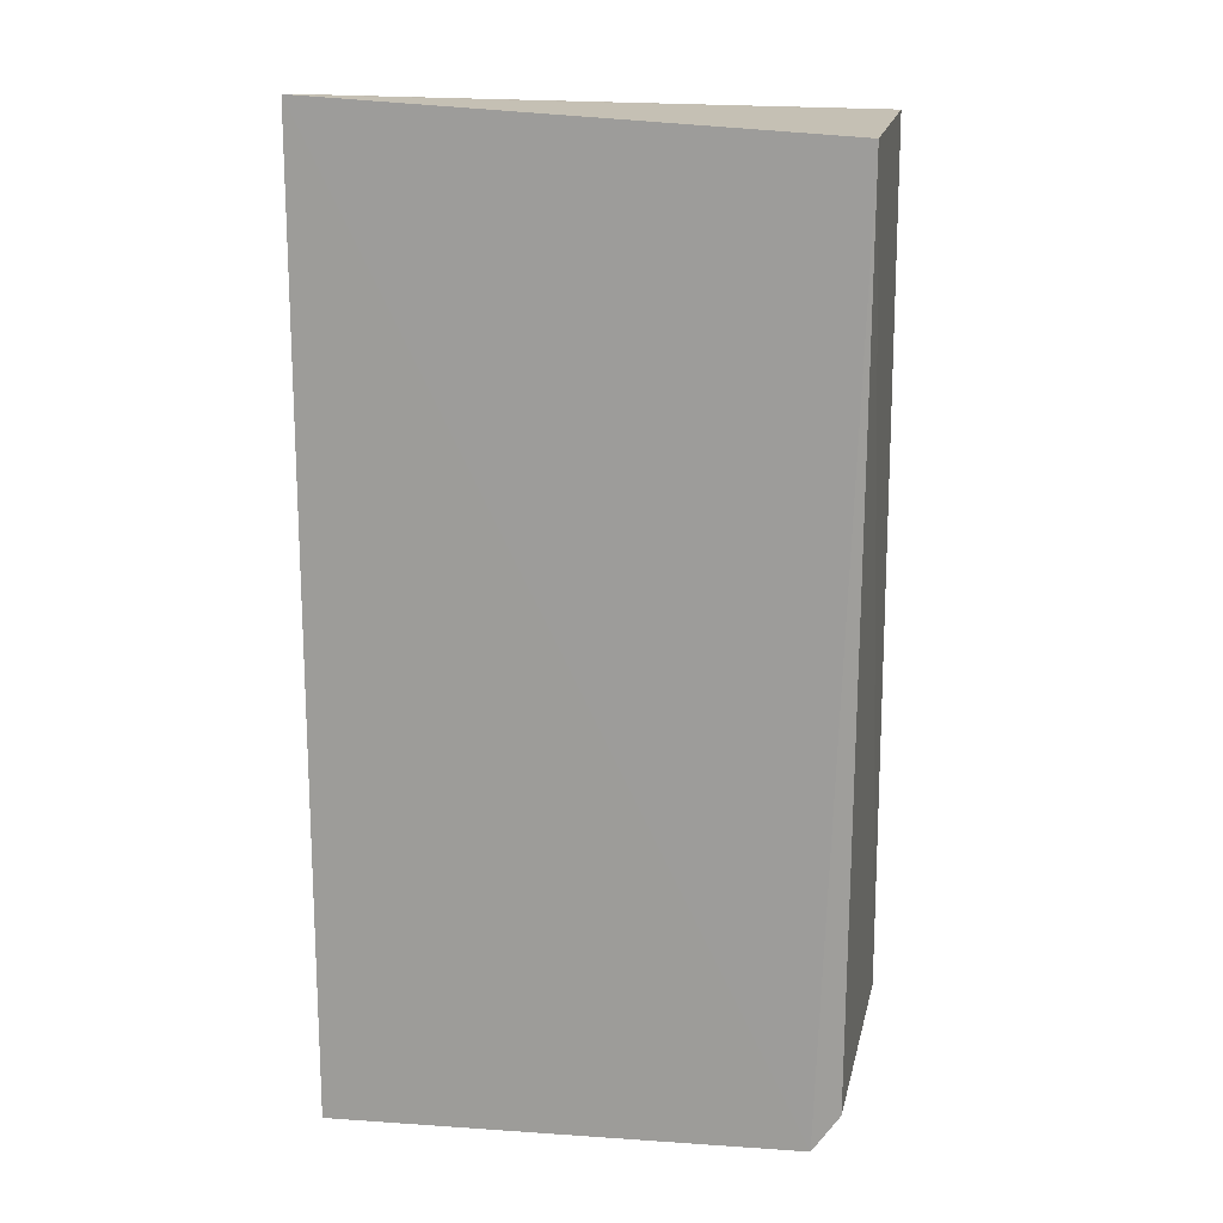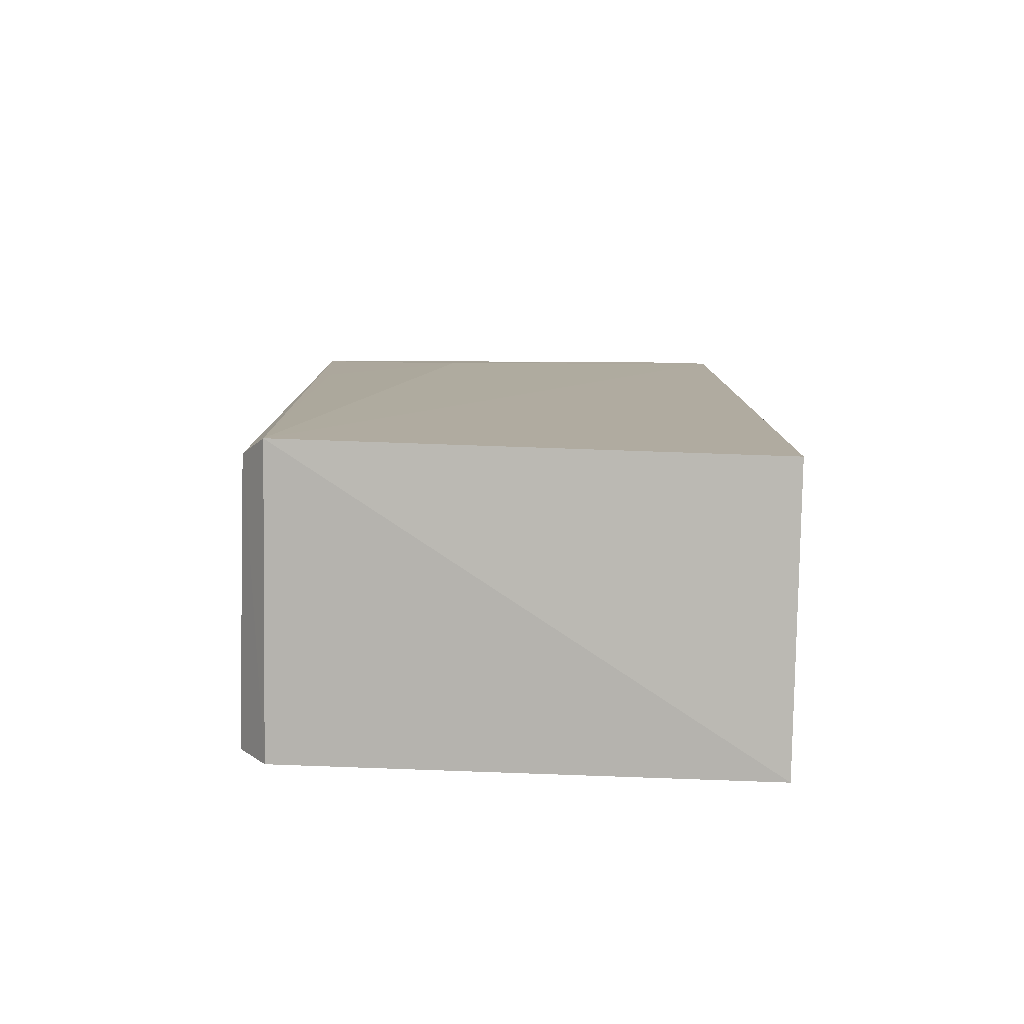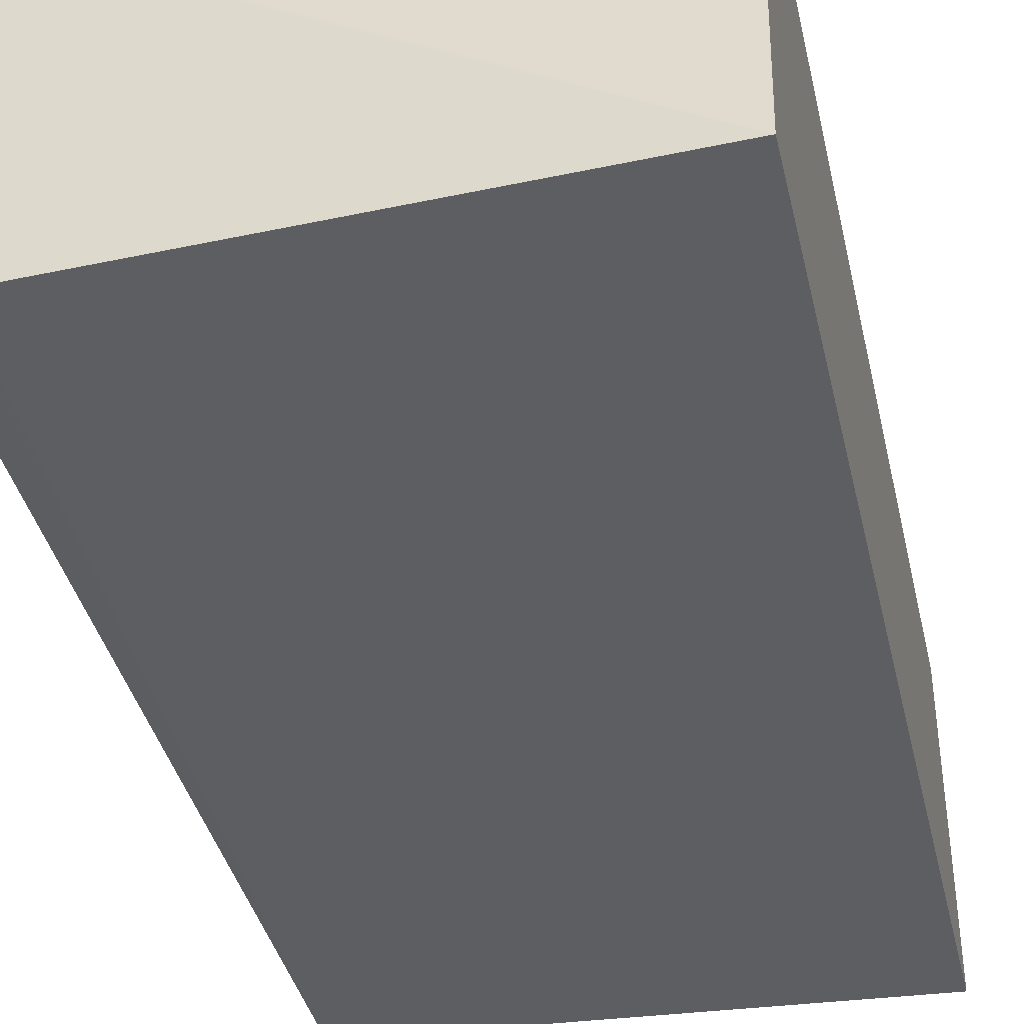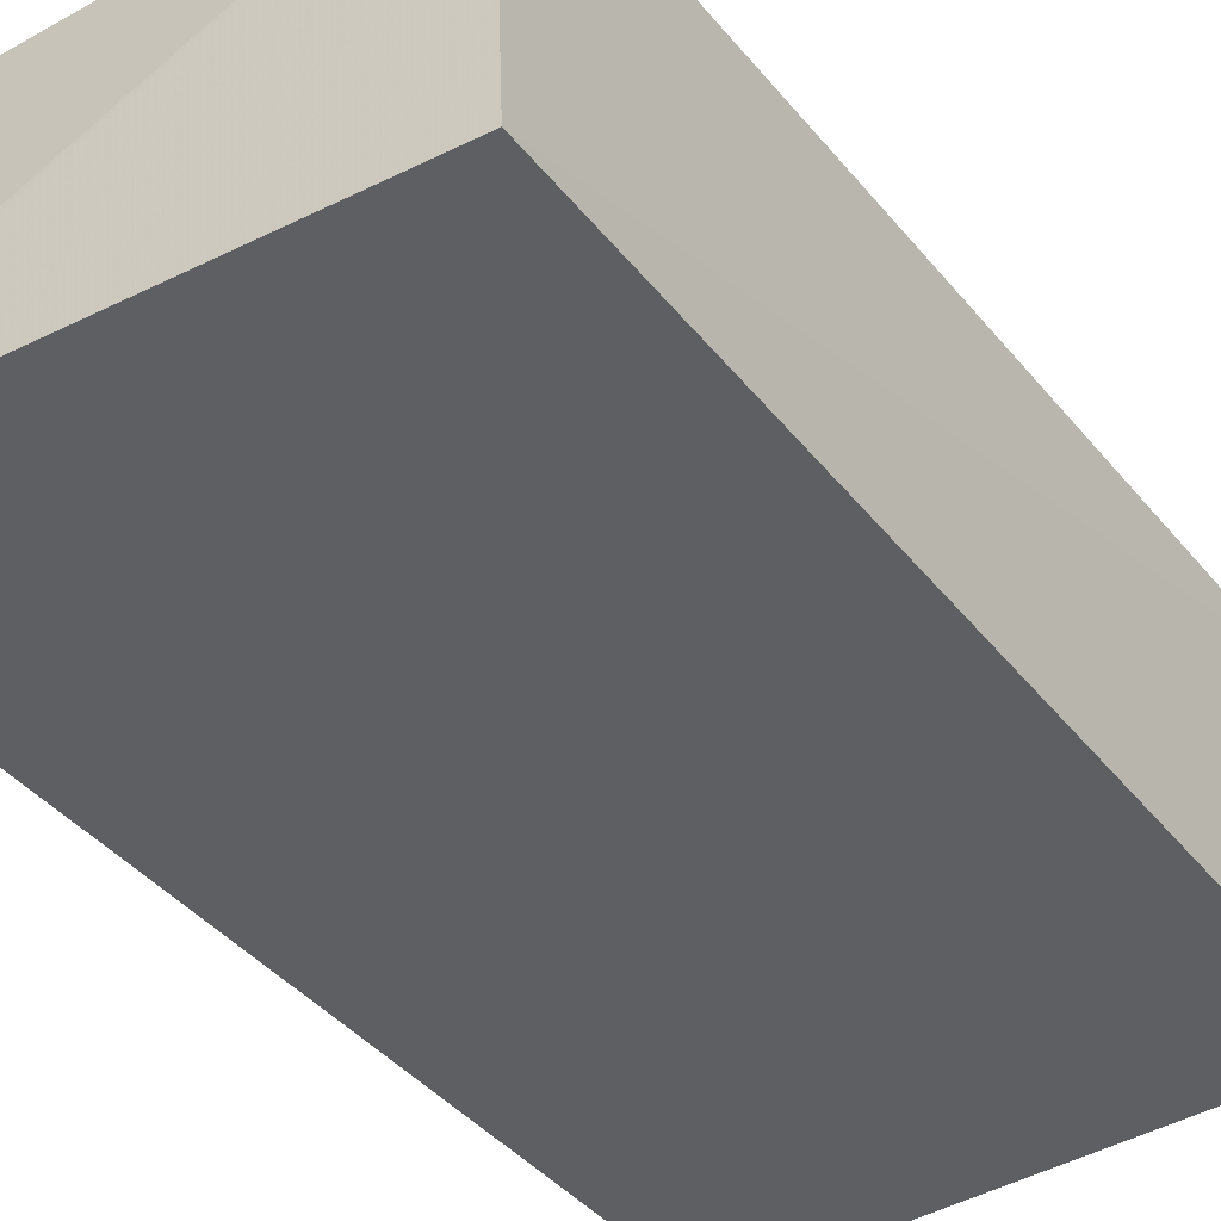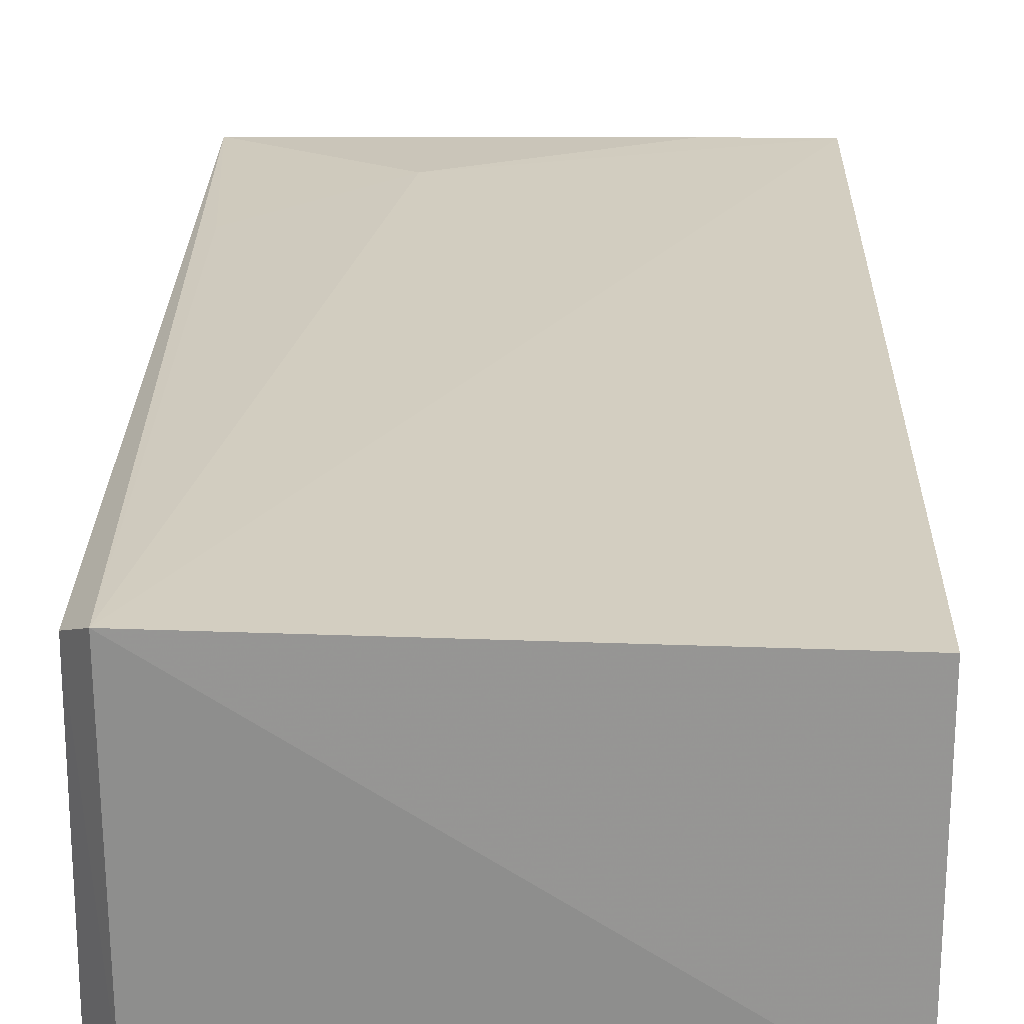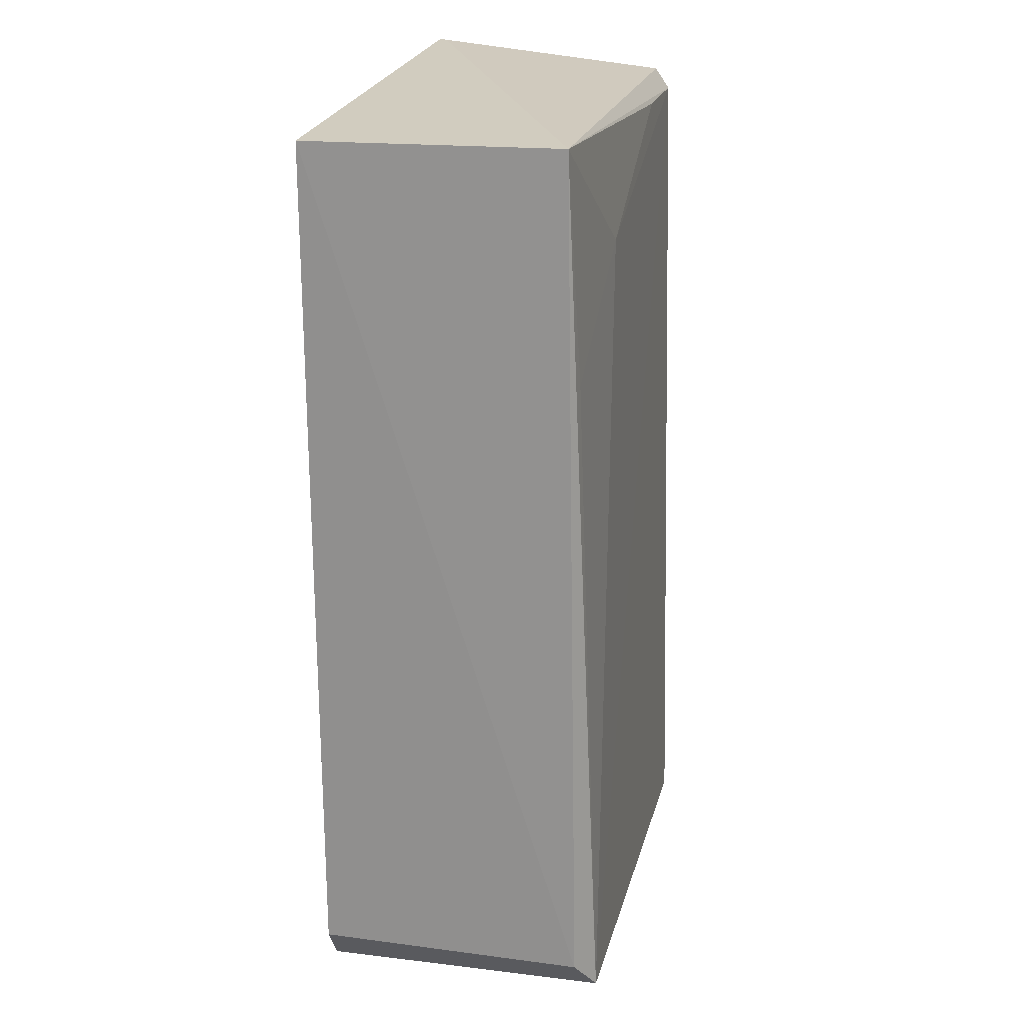
<metadata>
{"format":"obj","ext":"obj","renderer":"f3d","projection":"perspective","resolution":1024,"background":"white","views":[{"elev":16.8,"azim":-167.3,"up":"+Y"},{"elev":-79.1,"azim":-1.2,"up":"+Y"},{"elev":-37.4,"azim":12.6,"up":"+Z"},{"elev":-39.7,"azim":-145.6,"up":"+Z"},{"elev":26.1,"azim":1.2,"up":"+Z"},{"elev":21.4,"azim":-76.2,"up":"+Y"}]}
</metadata>
<code>
v -0.05246 0.01881 0.1257
v -0.05243 -0.01735 0.1266
v -0.05245 -0.01819 0.1148
v -0.07276 0.01958 0.1149
v -0.07153 -0.01695 0.1268
v -0.05245 0.02065 0.1148
v -0.0724 0.01967 0.1253
v -0.07257 -0.01566 0.1149
v -0.06579 0.01479 0.1259
v -0.05252 0.01968 0.1251
v -0.07147 -0.01726 0.1148
v -0.07244 -0.01565 0.126
v -0.07165 0.01036 0.1258
v -0.05693 0.01882 0.1257
v -0.05249 0.02064 0.1152
f 5 2 1
f 5 3 2
f 6 1 2
f 6 2 3
f 7 6 4
f 9 5 1
f 10 7 1
f 10 1 6
f 11 3 5
f 11 6 3
f 11 8 4
f 11 4 6
f 12 7 4
f 12 4 8
f 12 5 7
f 12 11 5
f 12 8 11
f 13 9 7
f 13 7 5
f 13 5 9
f 14 9 1
f 14 1 7
f 14 7 9
f 15 10 6
f 15 6 7
f 15 7 10

</code>
